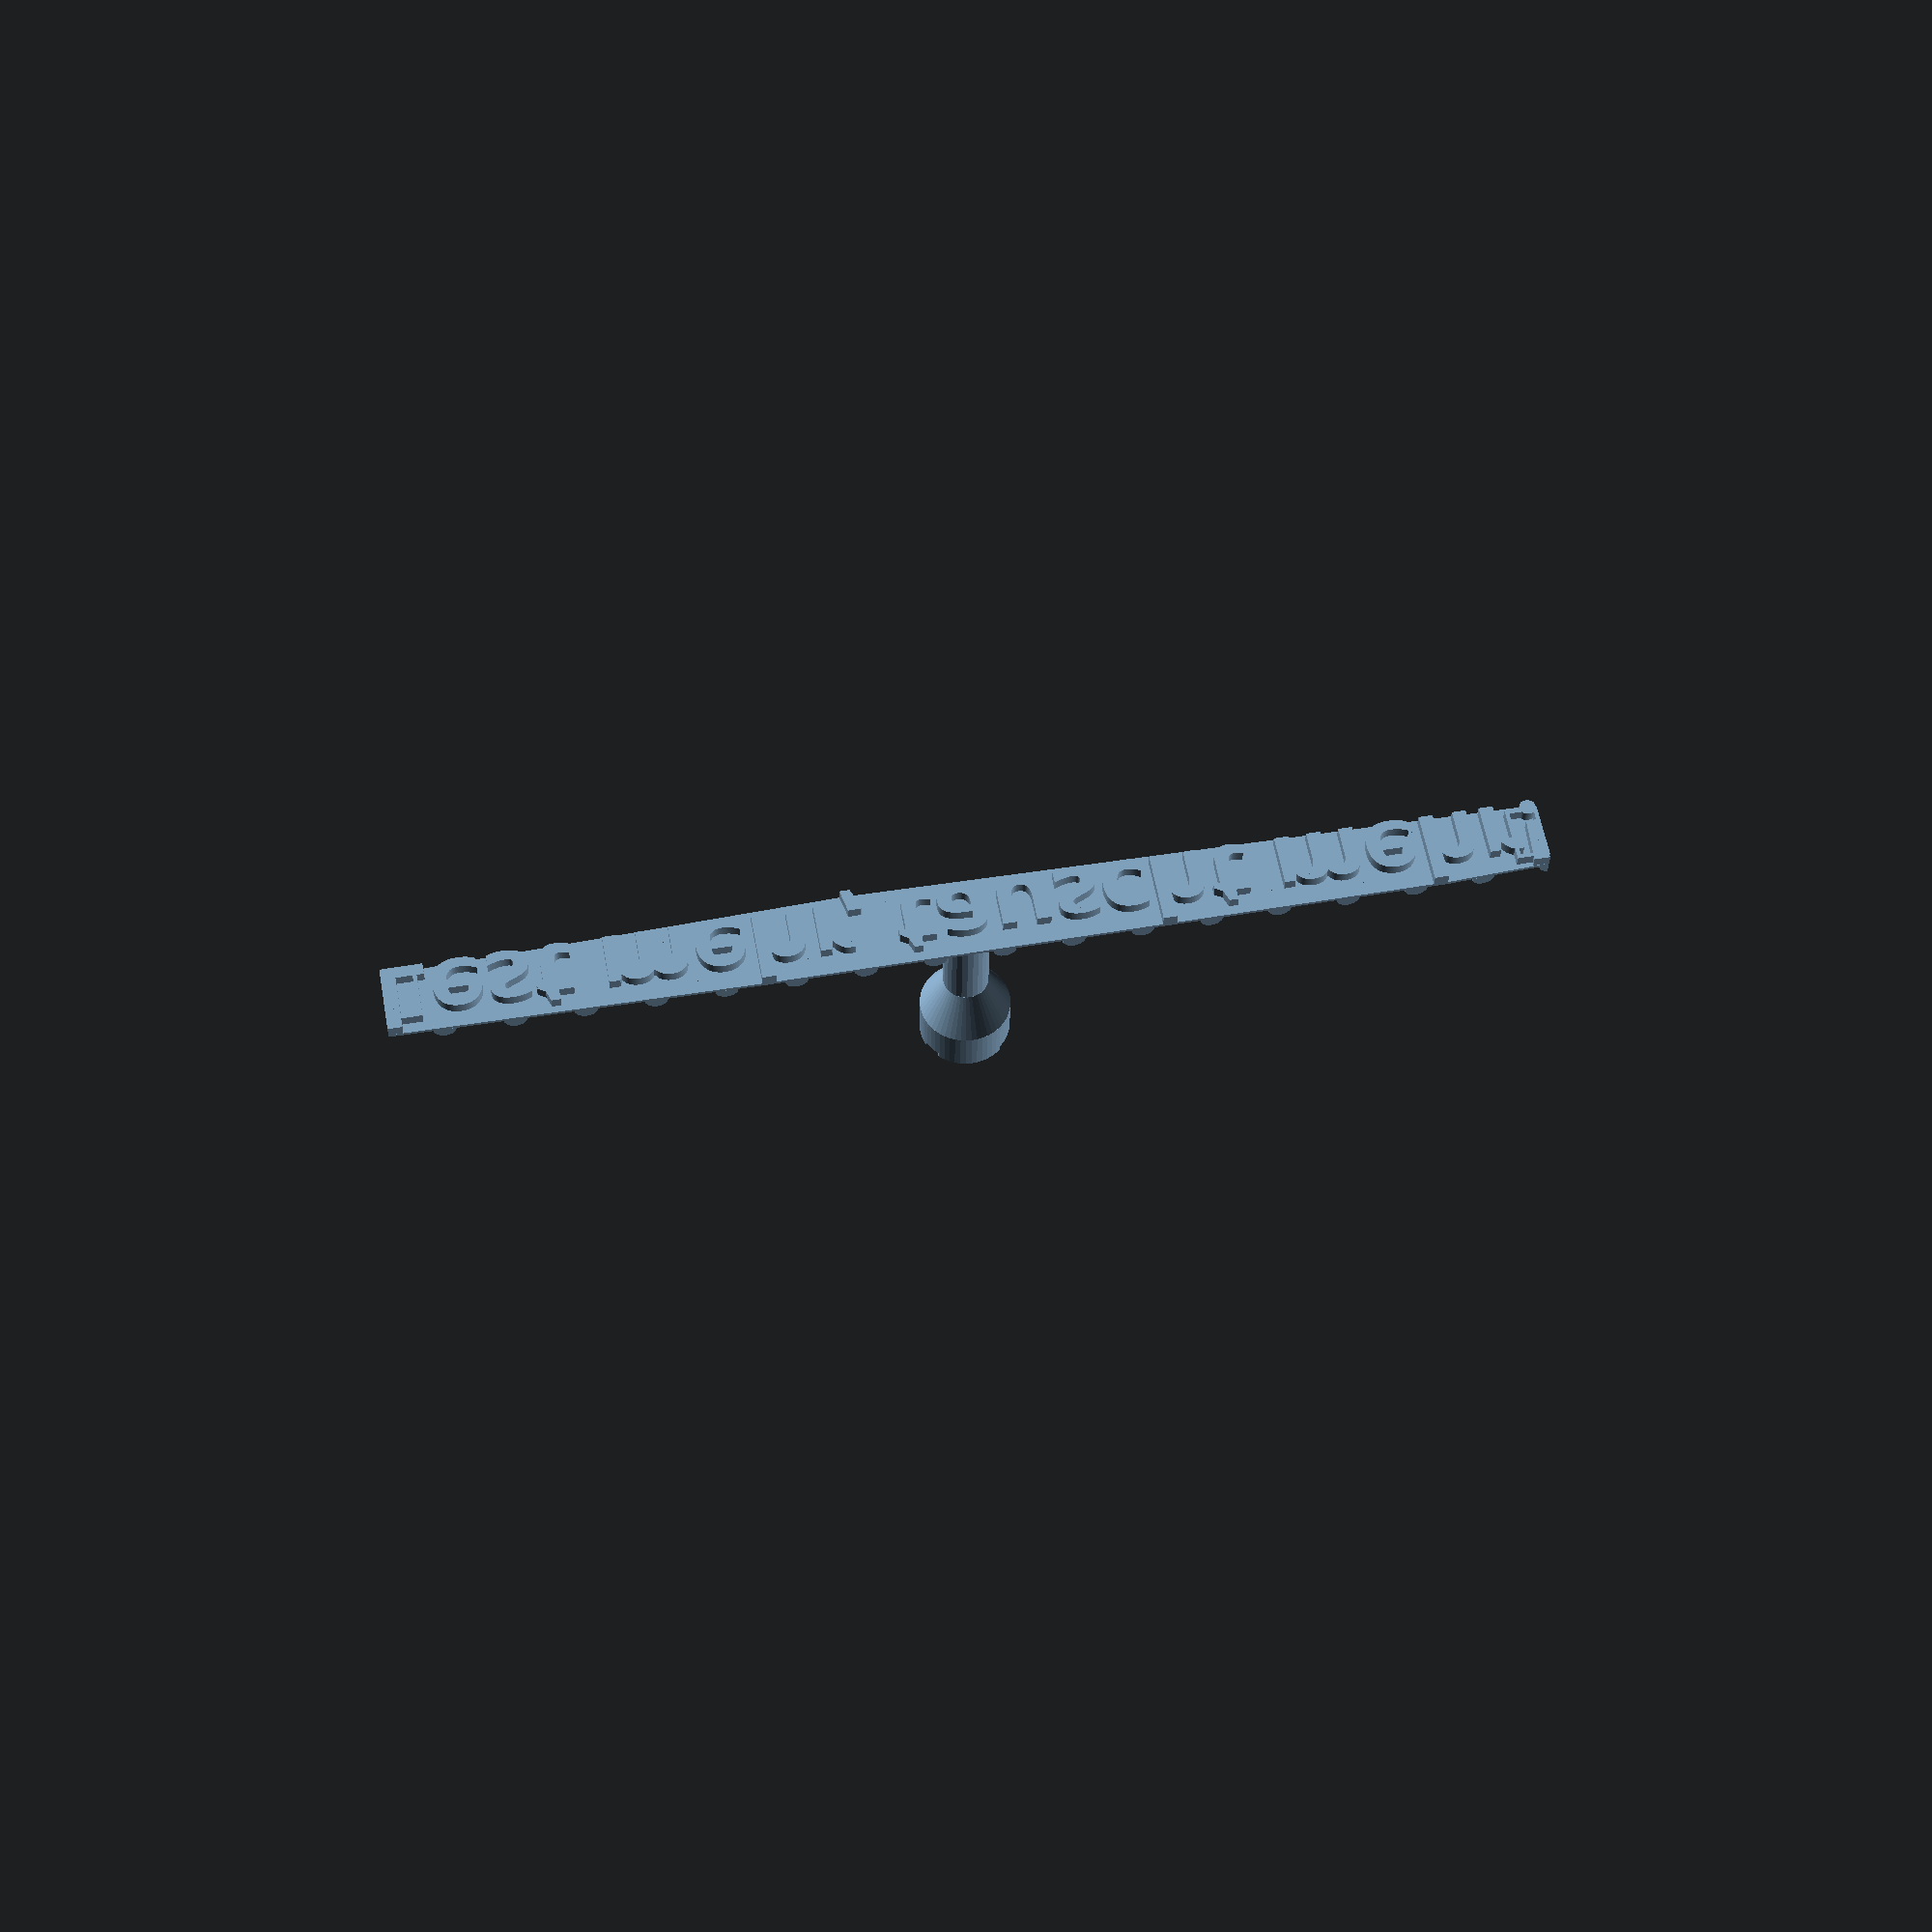
<openscad>
// -*- mode: SCAD ; c-file-style: "ellemtel" ; coding: utf-8 -*-
//
// A stamp
//
// © 2018–2019 Roland Sieker <ospalh@gmail.com>
// Licence: CC-BY-SA 4.0

/* [Global] */

part = "s";  // [s:Stempel, h:Hilfsform, t:Text]

// Set this to “render” and click on “Create Thing” when done with the setup.
preview = 1; // [0:render, 1:preview]

/* [Sizes] */

//
text_font_size = 12;  // [1:0.1:40]
arrow_font_size = 10;  // [1:0.1:40]
text_font = "Praxis LT:Heavy";
arrow_font = "Symbola";
arrow_o = 93;

/* [Hidden] */

// Done with the customizer

// *******************************************************
// Extra parameters. These can be changed reasonably safely.


w = 1.8;  // Wall width
p = 0.6;  // Bottom, top plate hight
c = 0.4;  // Clearance
h_t = 2;
h_st_1 = 20;
h_st_2 = 8;
h_st_3 = 8;
angle = 60; // Overhangs much below 60° are a problem for me

r1 = 4;
r2 = 2;
r3 = 1;
sp_2 = 12;

// *******************************************************
// Some shortcuts. These shouldn’t be changed

tau = 2 * PI;  // π is still wrong. τ = circumference / r

xy_factor = 1/tan(angle);
// To get from a hight to a horizontal width inclined correctly
z_factor = tan(angle);  // The other way around


some_distance = 50;
ms = 0.01;  // Muggeseggele.

// fn for differently sized objects and fs, fa; all for preview or rendering.
pna = 40;
pnb = 15;
pa = 5;
ps = 1;
rna = 180;
rnb = 30;
ra = 1.6;
rs = 0.25;
function na() = (preview) ? pna : rna;
function nb() = (preview) ? pnb : rnb;
$fs = (preview) ? ps : rs;
$fa = (preview) ? pa : ra;

// *******************************************************
// End setup



// *******************************************************
// Generate the parts

print_part();

module print_part()
{
   if ("s" == part)
   {
      mehr_stamp();
   }
   if ("h" == part)
   {
      hilfsform();
   }
   if ("t" == part)
   {
      2d_text();
   }
}

// *******************************************************
// Code for the parts themselves

module kein_verkauf_stempel()
{
   text_stamp();
   stamp_back();
   stamp_grid();
   stem();
}

module hilfsform()
{
   translate([0,0, h_t])
   {
      linear_extrude(p + h_st_1 + h_st_2 + h_st_3 + 5)
      {
         hull()
         {
            scale(1.05)
            {
               2d_text();
            }
         }
      }
   }

}

// *******************************************************
// Code for the parts themselves

module mehr_stamp()
{
   text_stamp();
   stamp_back();
   stamp_grid();
   stem();
}

module stamp_back()
{
   translate([0,0,h_t])
   {
      linear_extrude(p)
      {
         hull()
         {
            2d_text();
         }
      }
   }
}



module stamp_grid()
{
   translate([0,0,h_t+p])
   {
      intersection()
      {
         linear_extrude(r1+ms)
         {
            hull()
            {
               2d_text();
            }
         }
         grid();
      }
   }
}

module grid()
{
   rotate([0,90,0])
   {
      cylinder(r=r1, h=3.5*arrow_o, center=true);
   }
   rotate([90,0,0])
   {
      for (xo=[-1.75*arrow_o:sp_2:1.75*arrow_o])
      {
         translate([xo,0,0])
         {
            cylinder(r=r2, h=3*text_font_size, center=true);
         }
      }
   }
   rotate([0,90,0])
   {
      translate([0,0.36*text_font_size,0])
      {
         cylinder(r=r3, h=3.5*arrow_o, center=true);
      }
      translate([0,-0.36*text_font_size,0])
      {
         cylinder(r=r3, h=3.5*arrow_o, center=true);
      }

   }

}

module stem()
{
   translate([0, 0, h_t+p])
   {
      difference()
      {
         union()
         {
            cylinder(r=r1, h=h_st_1+ms);
            translate([0,0,h_st_1])
            {
               cylinder(r1=r1, r2=2*r1,h=h_st_2+ms);
            }
            translate([0,0,h_st_1+h_st_2])
            {
               cylinder(r=2*r1,h=h_st_3);
            }
         }
         translate([0,0,h_st_1+h_st_2+h_st_3-1])
         {
            linear_extrude(1+ms)
            {
               text("Lm", size=2*r1, halign="center", valign="bottom", font=text_font);
               text("tm", size=2*r1, halign="center", valign="top", font=text_font);
            }
         }
      }
   }
}

module text_stamp()
{
   linear_extrude(h_t+ms)
   {
      2d_text();
   }
}


module 2d_text()
{
   translate([-arrow_o,0])
   {
      text(
         text="⮎", font=arrow_font, size=arrow_font_size,
         valign="center", halign="right");
   }
   {
      text(
         text="Lest mehr, tauscht mehr!", font=text_font, size=text_font_size,
         valign="center", halign="center");
   }
   translate([arrow_o+1,1])
   {
      text(
         text="⮌", font=arrow_font, size=arrow_font_size,
         valign="center", halign="left");
   }
}

</openscad>
<views>
elev=211.5 azim=10.3 roll=0.7 proj=p view=wireframe
</views>
